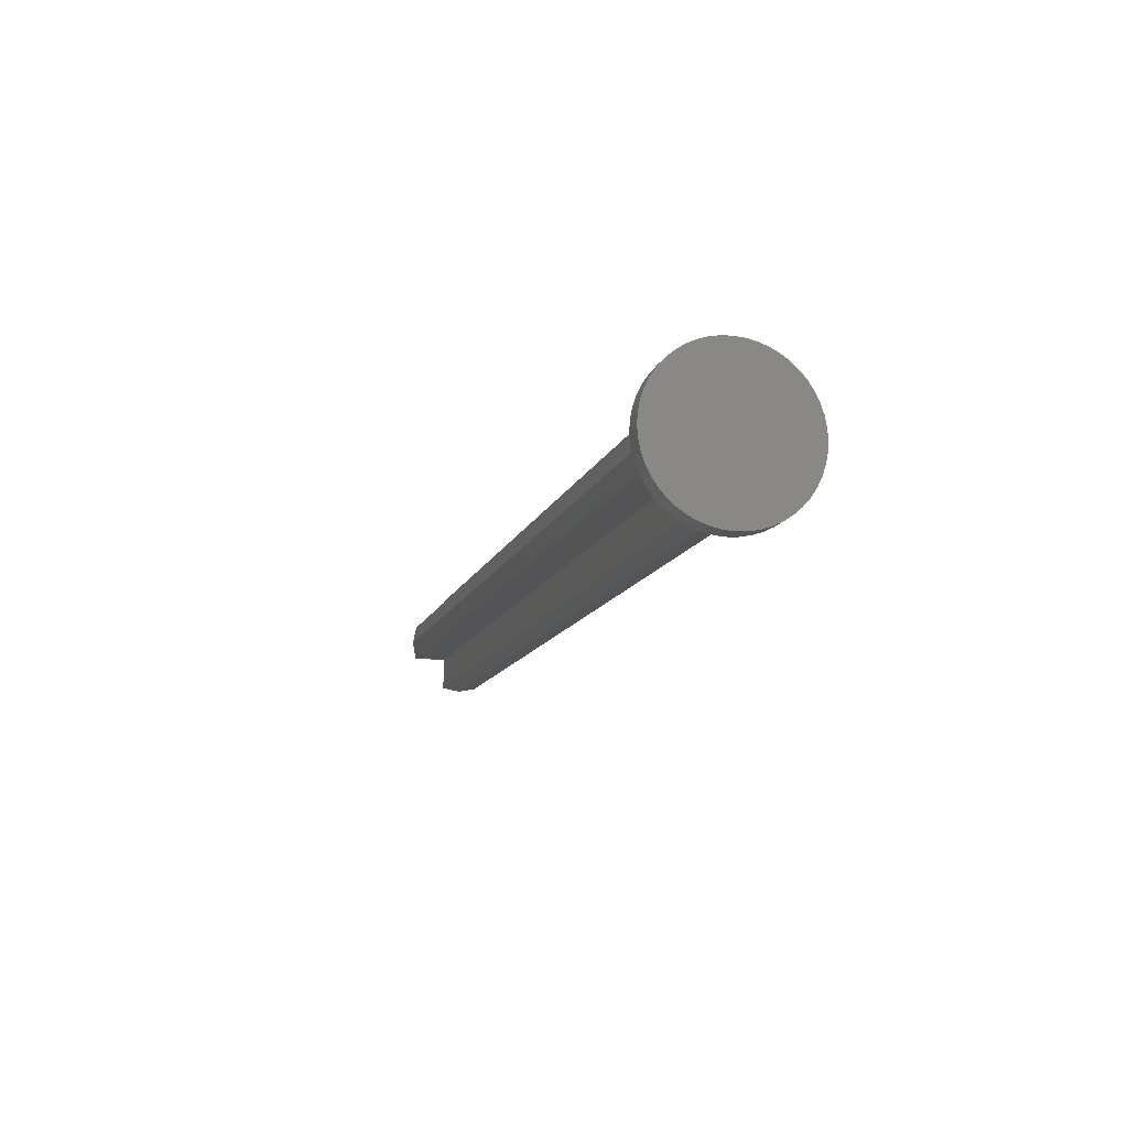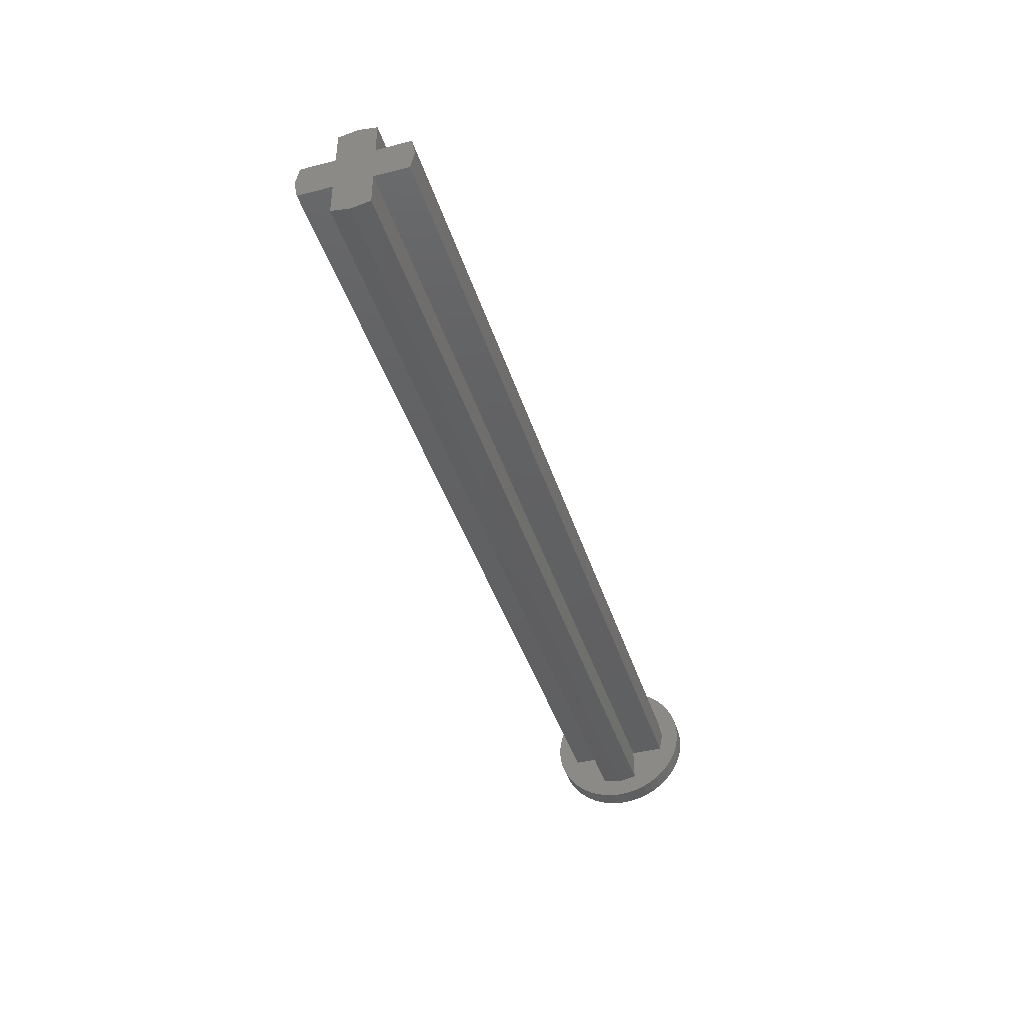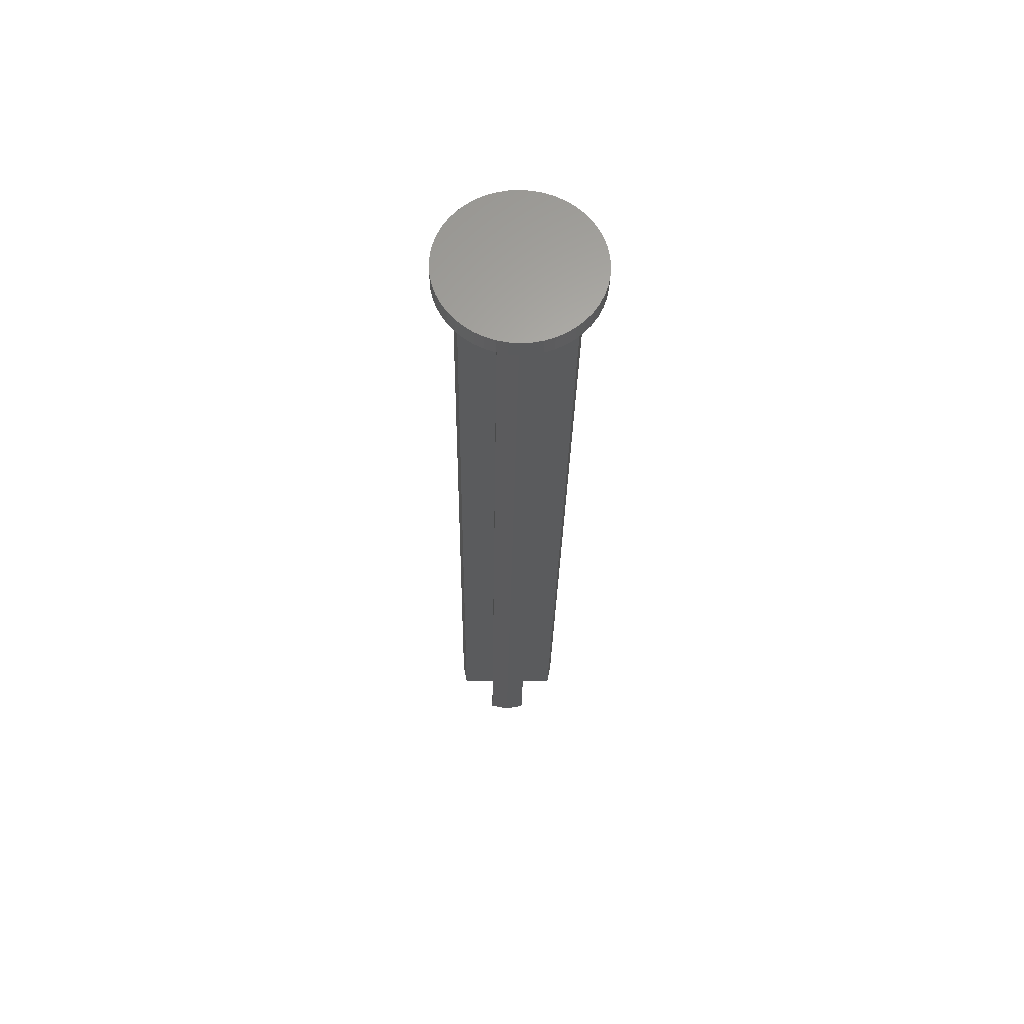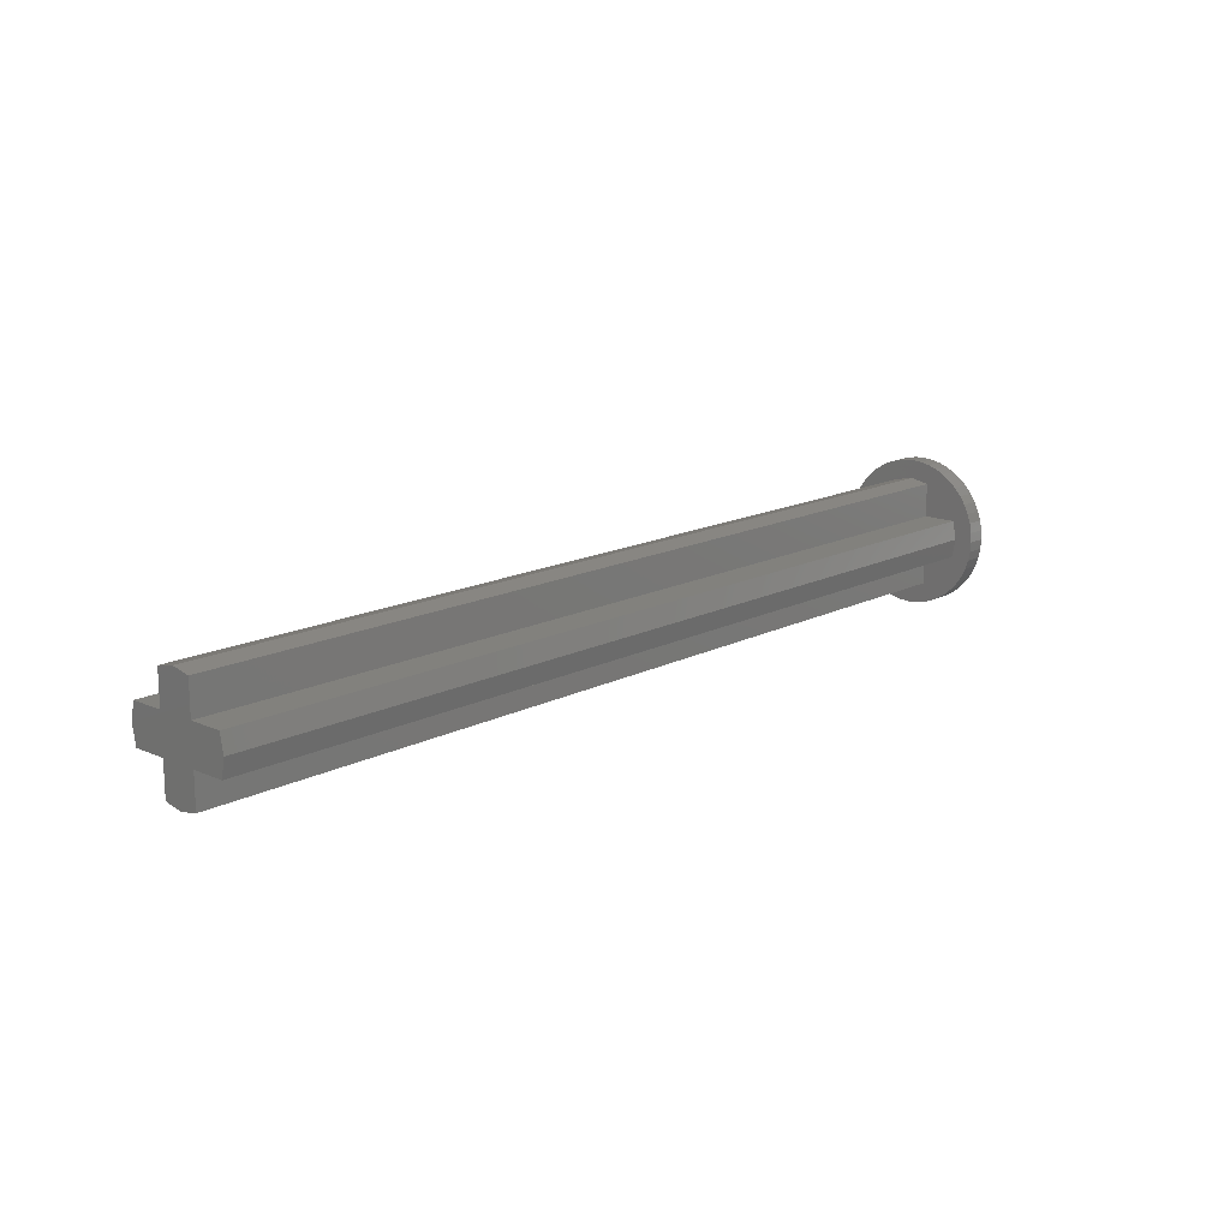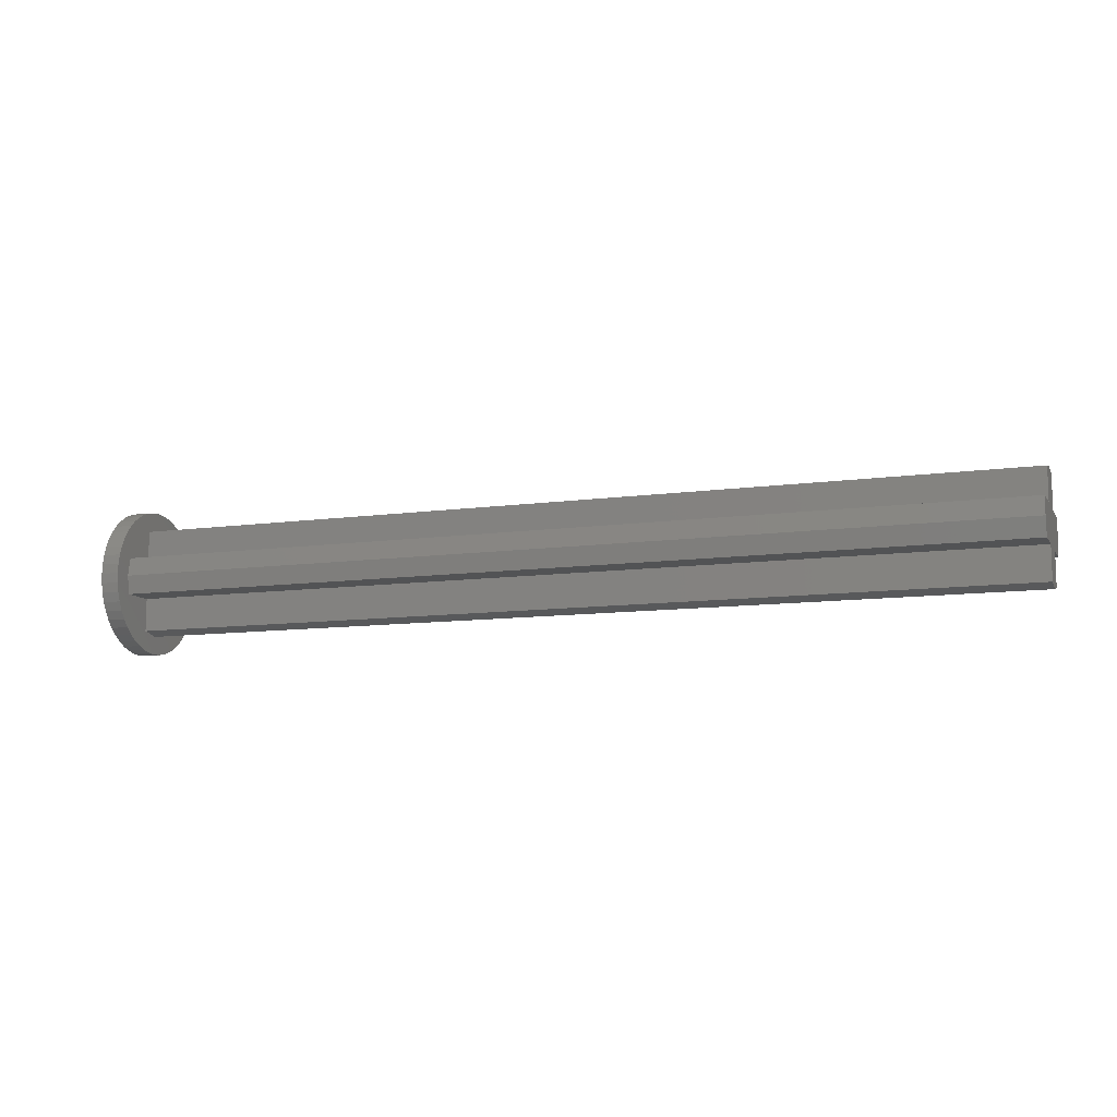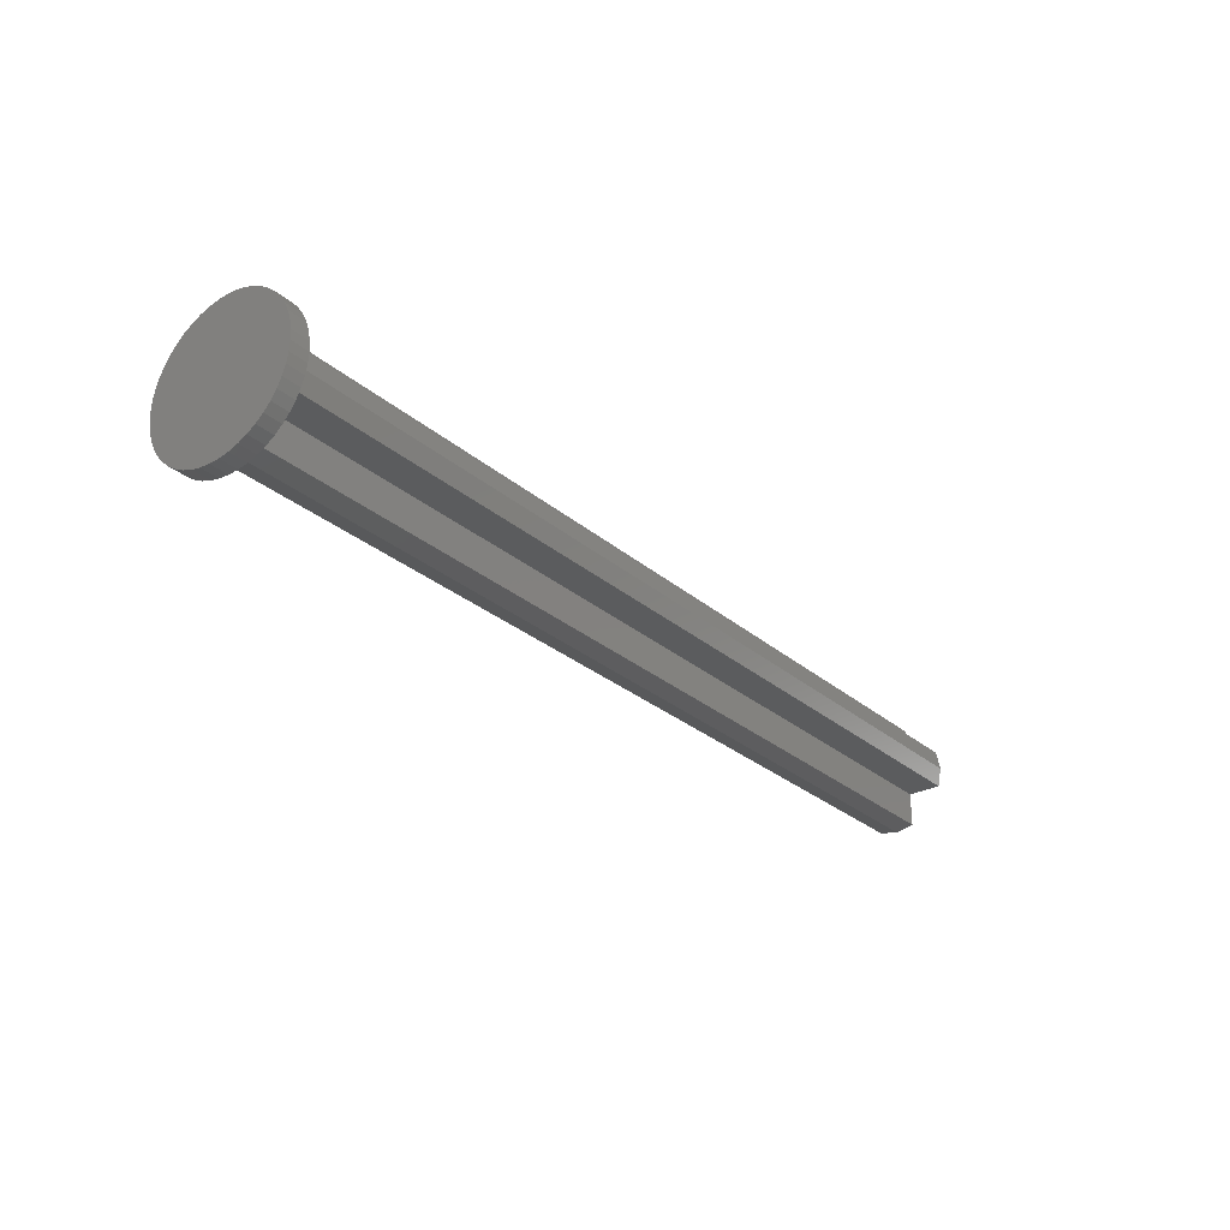
<metadata>
{"format":"stl","ext":"stl","renderer":"f3d","projection":"perspective","resolution":1024,"background":"white","views":[{"elev":-12.4,"azim":74.5,"up":"+Z"},{"elev":-42.1,"azim":-72.9,"up":"+Z"},{"elev":-25.7,"azim":89.2,"up":"+Y"},{"elev":15.3,"azim":-47.1,"up":"+Z"},{"elev":-10.2,"azim":-160.2,"up":"+Z"},{"elev":-28.2,"azim":128.2,"up":"+Y"}]}
</metadata>
<code>
# stl→obj: 131 verts, 256 faces
v 19.2 2.4 0
v -20 2.4 0
v -20 2.241 0.8
v 19.2 2.241 0.8
v -20 0.8 0.8
v 19.2 0.8 0.8
v -20 0.8 2.241
v 19.2 0.8 2.241
v -20 0 2.4
v 19.2 0 2.4
v 19.2 -2.4 0
v 19.2 -2.241 0.8
v -20 -2.241 0.8
v -20 -2.4 0
v 19.2 -0.8 0.8
v -20 -0.8 0.8
v 19.2 -0.8 2.241
v -20 -0.8 2.241
v 19.2 2.241 -0.8
v -20 2.241 -0.8
v 19.2 0.8 -0.8
v -20 0.8 -0.8
v 19.2 0.8 -2.241
v -20 0.8 -2.241
v 19.2 0 -2.4
v -20 0 -2.4
v -20 -2.241 -0.8
v 19.2 -2.241 -0.8
v -20 -0.8 -0.8
v 19.2 -0.8 -0.8
v -20 -0.8 -2.241
v 19.2 -0.8 -2.241
v 19.2 0 0
v -20 0 0
v 19.2 3.172 0.4176
v 19.2 3.2 0
v 19.2 3.091 0.8282
v 19.2 2.957 1.225
v 19.2 2.771 1.6
v 19.2 2.539 1.948
v 19.2 2.263 2.263
v 19.2 1.948 2.539
v 19.2 1.6 2.771
v 19.2 1.225 2.957
v 19.2 0.8282 3.091
v 19.2 0.4176 3.172
v 19.2 0 3.2
v 19.2 -0.4176 3.172
v 19.2 -0.8282 3.091
v 19.2 -1.225 2.957
v 19.2 -1.6 2.771
v 19.2 -1.948 2.539
v 19.2 -2.263 2.263
v 19.2 -2.539 1.948
v 19.2 -2.771 1.6
v 19.2 -2.957 1.225
v 19.2 -3.091 0.8282
v 19.2 -3.172 0.4176
v 19.2 -3.2 0
v 19.2 -3.172 -0.4176
v 19.2 -3.091 -0.8282
v 19.2 -2.957 -1.225
v 19.2 -2.771 -1.6
v 19.2 -2.539 -1.948
v 19.2 -2.263 -2.263
v 19.2 -1.948 -2.539
v 19.2 -1.6 -2.771
v 19.2 -1.225 -2.957
v 19.2 -0.8282 -3.091
v 19.2 -0.4176 -3.172
v 19.2 0 -3.2
v 19.2 0.4176 -3.172
v 19.2 0.8282 -3.091
v 19.2 1.225 -2.957
v 19.2 1.6 -2.771
v 19.2 1.948 -2.539
v 19.2 2.263 -2.263
v 19.2 2.539 -1.948
v 19.2 2.771 -1.6
v 19.2 2.957 -1.225
v 19.2 3.091 -0.8282
v 19.2 3.172 -0.4176
v 20 0 0
v 20 3.2 0
v 20 3.172 0.4176
v 20 3.091 0.8282
v 20 2.957 1.225
v 20 2.771 1.6
v 20 2.539 1.948
v 20 2.263 2.263
v 20 1.948 2.539
v 20 1.6 2.771
v 20 1.225 2.957
v 20 0.8282 3.091
v 20 0.4176 3.172
v 20 0 3.2
v 20 -0.4176 3.172
v 20 -0.8282 3.091
v 20 -1.225 2.957
v 20 -1.6 2.771
v 20 -1.948 2.539
v 20 -2.263 2.263
v 20 -2.539 1.948
v 20 -2.771 1.6
v 20 -2.957 1.225
v 20 -3.091 0.8282
v 20 -3.172 0.4176
v 20 -3.2 0
v 20 -3.172 -0.4176
v 20 -3.091 -0.8282
v 20 -2.957 -1.225
v 20 -2.771 -1.6
v 20 -2.539 -1.948
v 20 -2.263 -2.263
v 20 -1.948 -2.539
v 20 -1.6 -2.771
v 20 -1.225 -2.957
v 20 -0.8282 -3.091
v 20 -0.4176 -3.172
v 20 0 -3.2
v 20 0.4176 -3.172
v 20 0.8282 -3.091
v 20 1.225 -2.957
v 20 1.6 -2.771
v 20 1.948 -2.539
v 20 2.263 -2.263
v 20 2.539 -1.948
v 20 2.771 -1.6
v 20 2.957 -1.225
v 20 3.091 -0.8282
v 20 3.172 -0.4176
f 1 2 3
f 3 4 1
f 4 3 5
f 5 6 4
f 6 5 7
f 7 8 6
f 8 7 9
f 9 10 8
f 11 12 13
f 13 14 11
f 12 15 16
f 16 13 12
f 15 17 18
f 18 16 15
f 17 10 9
f 9 18 17
f 1 19 20
f 20 2 1
f 19 21 22
f 22 20 19
f 21 23 24
f 24 22 21
f 23 25 26
f 26 24 23
f 11 14 27
f 27 28 11
f 28 27 29
f 29 30 28
f 30 29 31
f 31 32 30
f 32 31 26
f 26 25 32
f 1 4 6
f 6 33 1
f 11 33 15
f 15 12 11
f 1 33 21
f 21 19 1
f 11 28 30
f 30 33 11
f 10 33 6
f 6 8 10
f 10 17 15
f 15 33 10
f 25 23 21
f 21 33 25
f 25 33 30
f 30 32 25
f 2 34 5
f 5 3 2
f 14 13 16
f 16 34 14
f 2 20 22
f 22 34 2
f 14 34 29
f 29 27 14
f 9 7 5
f 5 34 9
f 9 34 16
f 16 18 9
f 26 34 22
f 22 24 26
f 26 31 29
f 29 34 26
f 33 35 36
f 33 37 35
f 33 38 37
f 33 39 38
f 33 40 39
f 33 41 40
f 33 42 41
f 33 43 42
f 33 44 43
f 33 45 44
f 33 46 45
f 33 47 46
f 33 48 47
f 33 49 48
f 33 50 49
f 33 51 50
f 33 52 51
f 33 53 52
f 33 54 53
f 33 55 54
f 33 56 55
f 33 57 56
f 33 58 57
f 33 59 58
f 33 60 59
f 33 61 60
f 33 62 61
f 33 63 62
f 33 64 63
f 33 65 64
f 33 66 65
f 33 67 66
f 33 68 67
f 33 69 68
f 33 70 69
f 33 71 70
f 33 72 71
f 33 73 72
f 33 74 73
f 33 75 74
f 33 76 75
f 33 77 76
f 33 78 77
f 33 79 78
f 33 80 79
f 33 81 80
f 33 82 81
f 33 36 82
f 83 84 85
f 83 85 86
f 83 86 87
f 83 87 88
f 83 88 89
f 83 89 90
f 83 90 91
f 83 91 92
f 83 92 93
f 83 93 94
f 83 94 95
f 83 95 96
f 83 96 97
f 83 97 98
f 83 98 99
f 83 99 100
f 83 100 101
f 83 101 102
f 83 102 103
f 83 103 104
f 83 104 105
f 83 105 106
f 83 106 107
f 83 107 108
f 83 108 109
f 83 109 110
f 83 110 111
f 83 111 112
f 83 112 113
f 83 113 114
f 83 114 115
f 83 115 116
f 83 116 117
f 83 117 118
f 83 118 119
f 83 119 120
f 83 120 121
f 83 121 122
f 83 122 123
f 83 123 124
f 83 124 125
f 83 125 126
f 83 126 127
f 83 127 128
f 83 128 129
f 83 129 130
f 83 130 131
f 83 131 84
f 85 84 36
f 36 35 85
f 86 85 35
f 35 37 86
f 87 86 37
f 37 38 87
f 88 87 38
f 38 39 88
f 89 88 39
f 39 40 89
f 90 89 40
f 40 41 90
f 91 90 41
f 41 42 91
f 92 91 42
f 42 43 92
f 93 92 43
f 43 44 93
f 94 93 44
f 44 45 94
f 95 94 45
f 45 46 95
f 96 95 46
f 46 47 96
f 97 96 47
f 47 48 97
f 98 97 48
f 48 49 98
f 99 98 49
f 49 50 99
f 100 99 50
f 50 51 100
f 101 100 51
f 51 52 101
f 102 101 52
f 52 53 102
f 103 102 53
f 53 54 103
f 104 103 54
f 54 55 104
f 105 104 55
f 55 56 105
f 106 105 56
f 56 57 106
f 107 106 57
f 57 58 107
f 108 107 58
f 58 59 108
f 109 108 59
f 59 60 109
f 110 109 60
f 60 61 110
f 111 110 61
f 61 62 111
f 112 111 62
f 62 63 112
f 113 112 63
f 63 64 113
f 114 113 64
f 64 65 114
f 115 114 65
f 65 66 115
f 116 115 66
f 66 67 116
f 117 116 67
f 67 68 117
f 118 117 68
f 68 69 118
f 119 118 69
f 69 70 119
f 120 119 70
f 70 71 120
f 121 120 71
f 71 72 121
f 122 121 72
f 72 73 122
f 123 122 73
f 73 74 123
f 124 123 74
f 74 75 124
f 125 124 75
f 75 76 125
f 126 125 76
f 76 77 126
f 127 126 77
f 77 78 127
f 128 127 78
f 78 79 128
f 129 128 79
f 79 80 129
f 130 129 80
f 80 81 130
f 131 130 81
f 81 82 131
f 84 131 82
f 82 36 84

</code>
